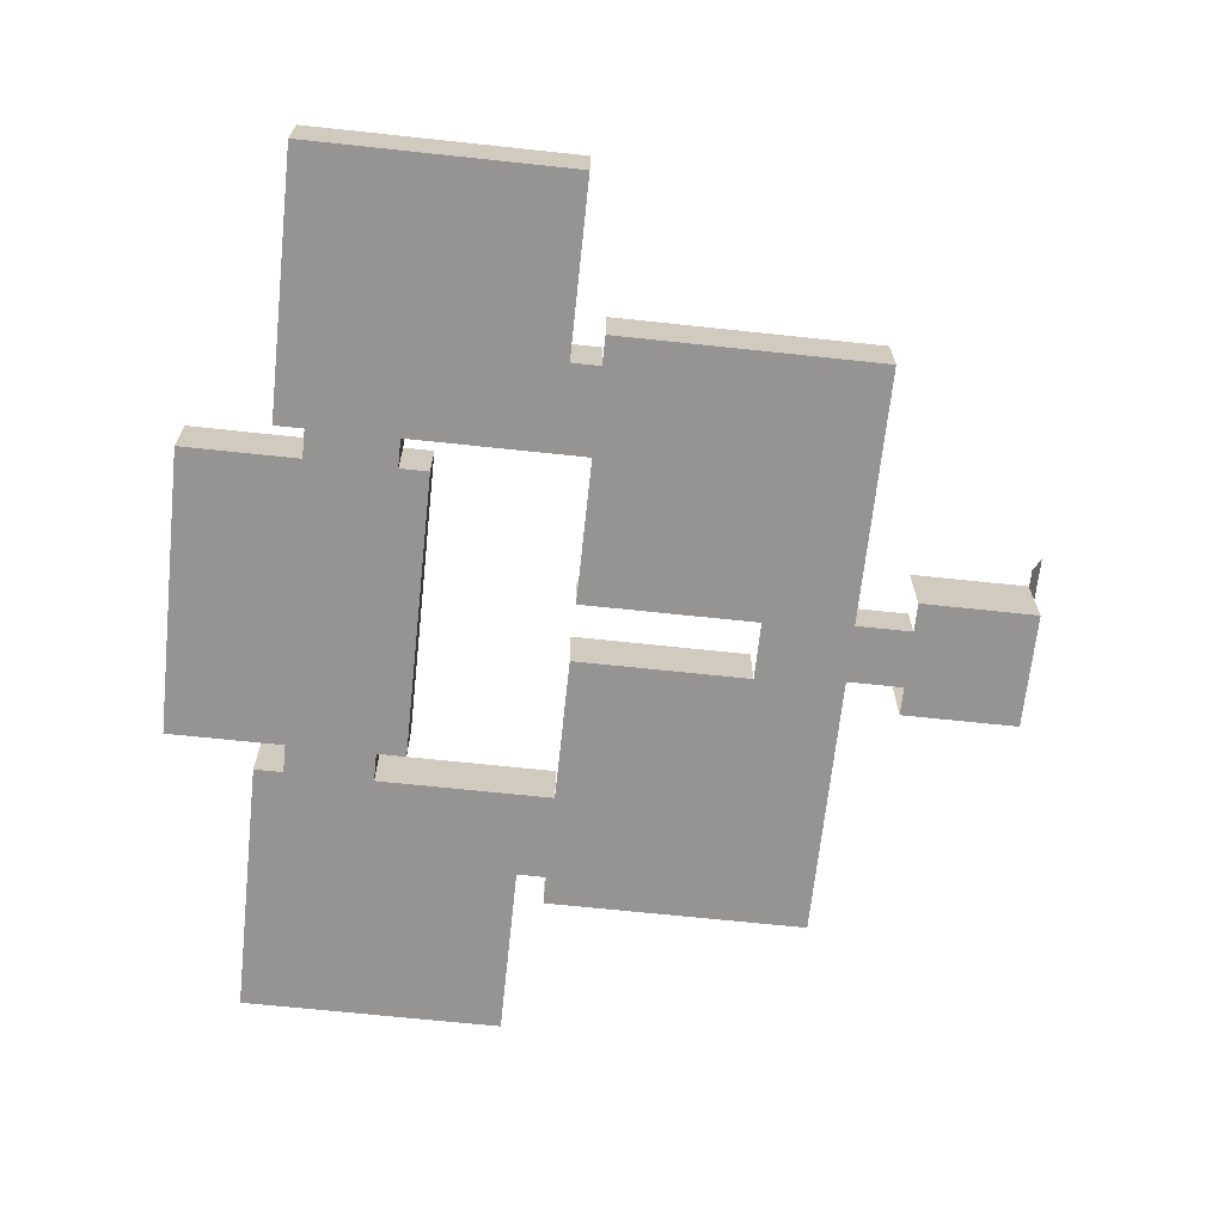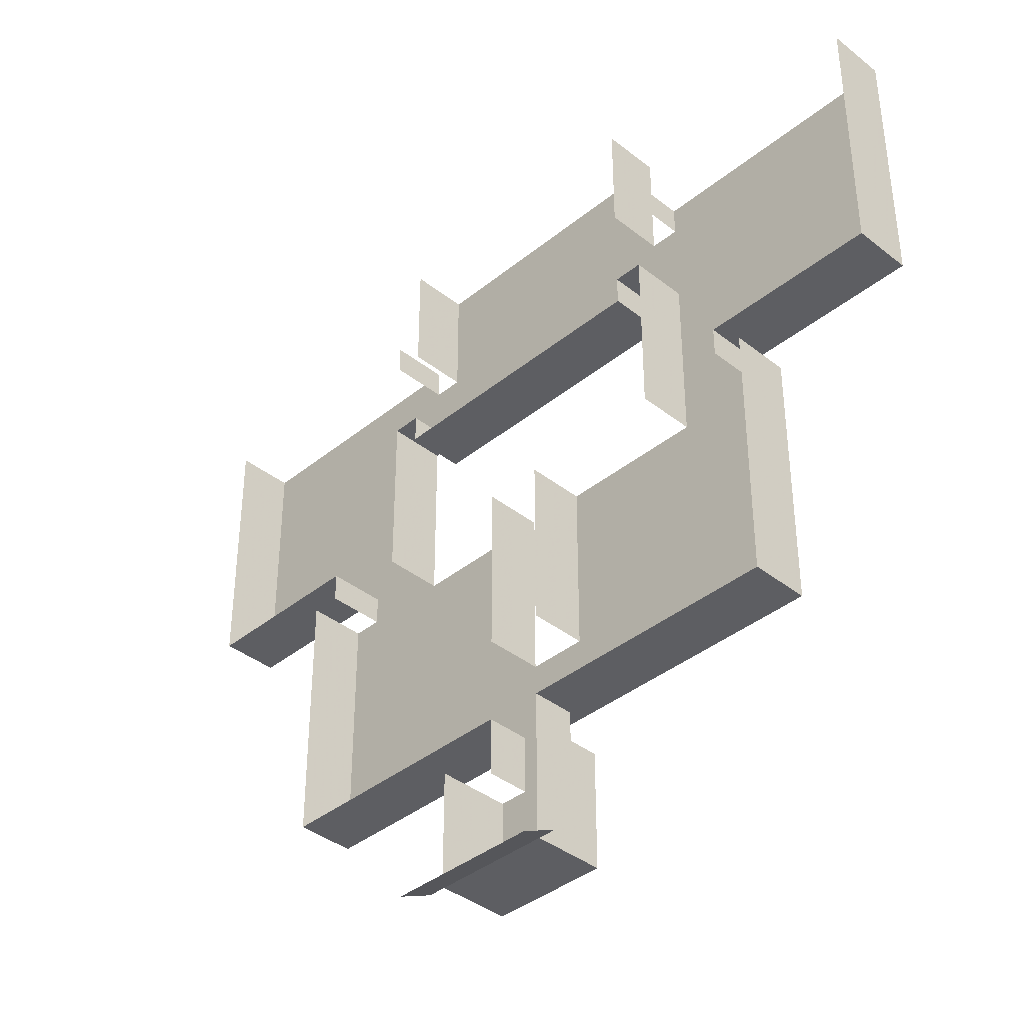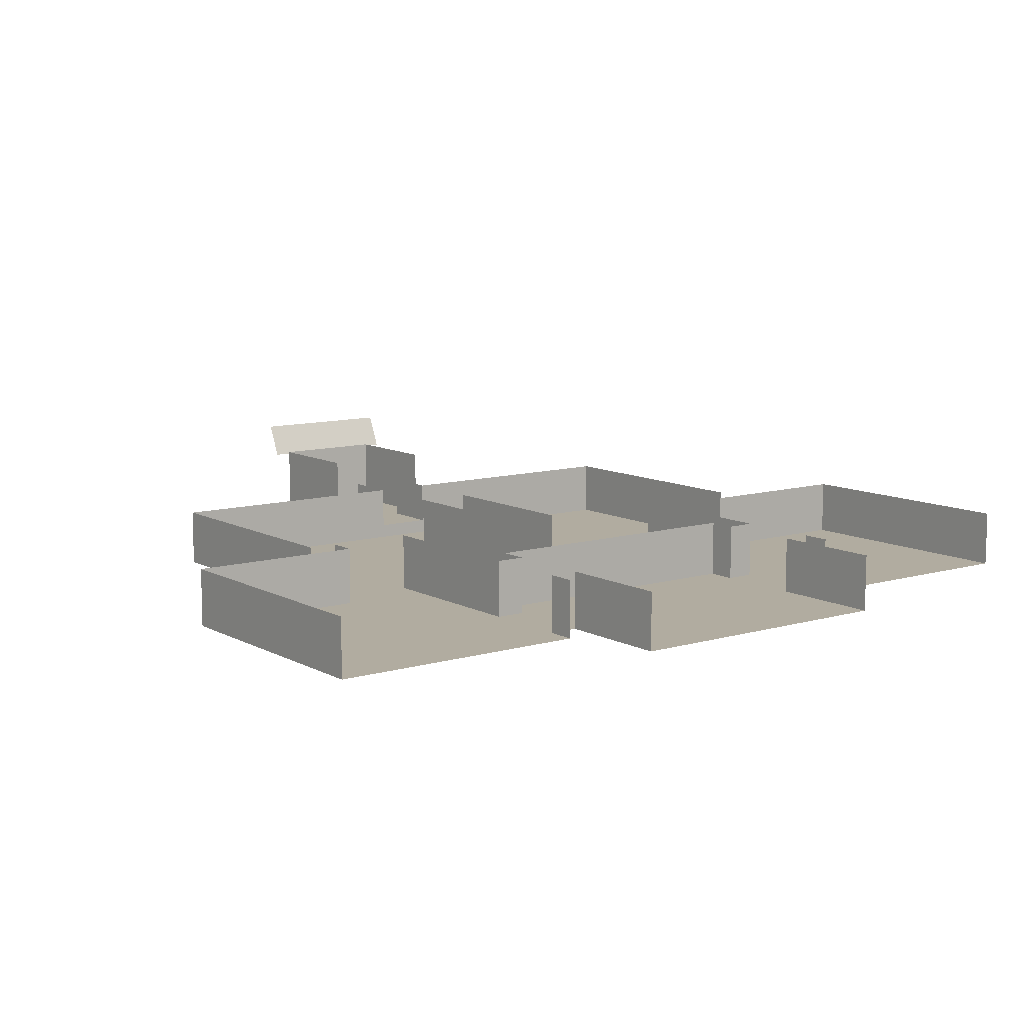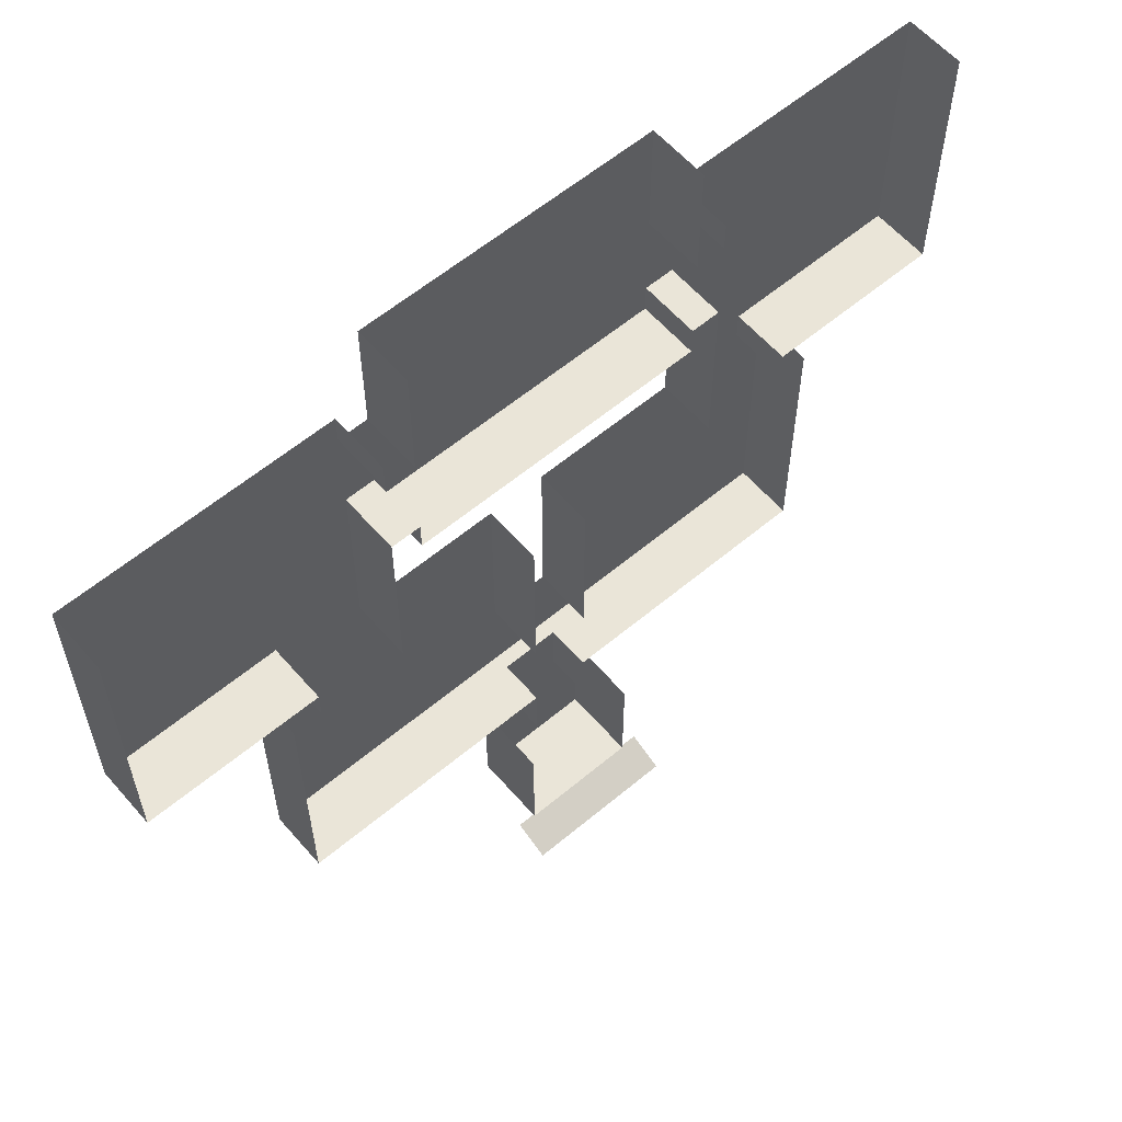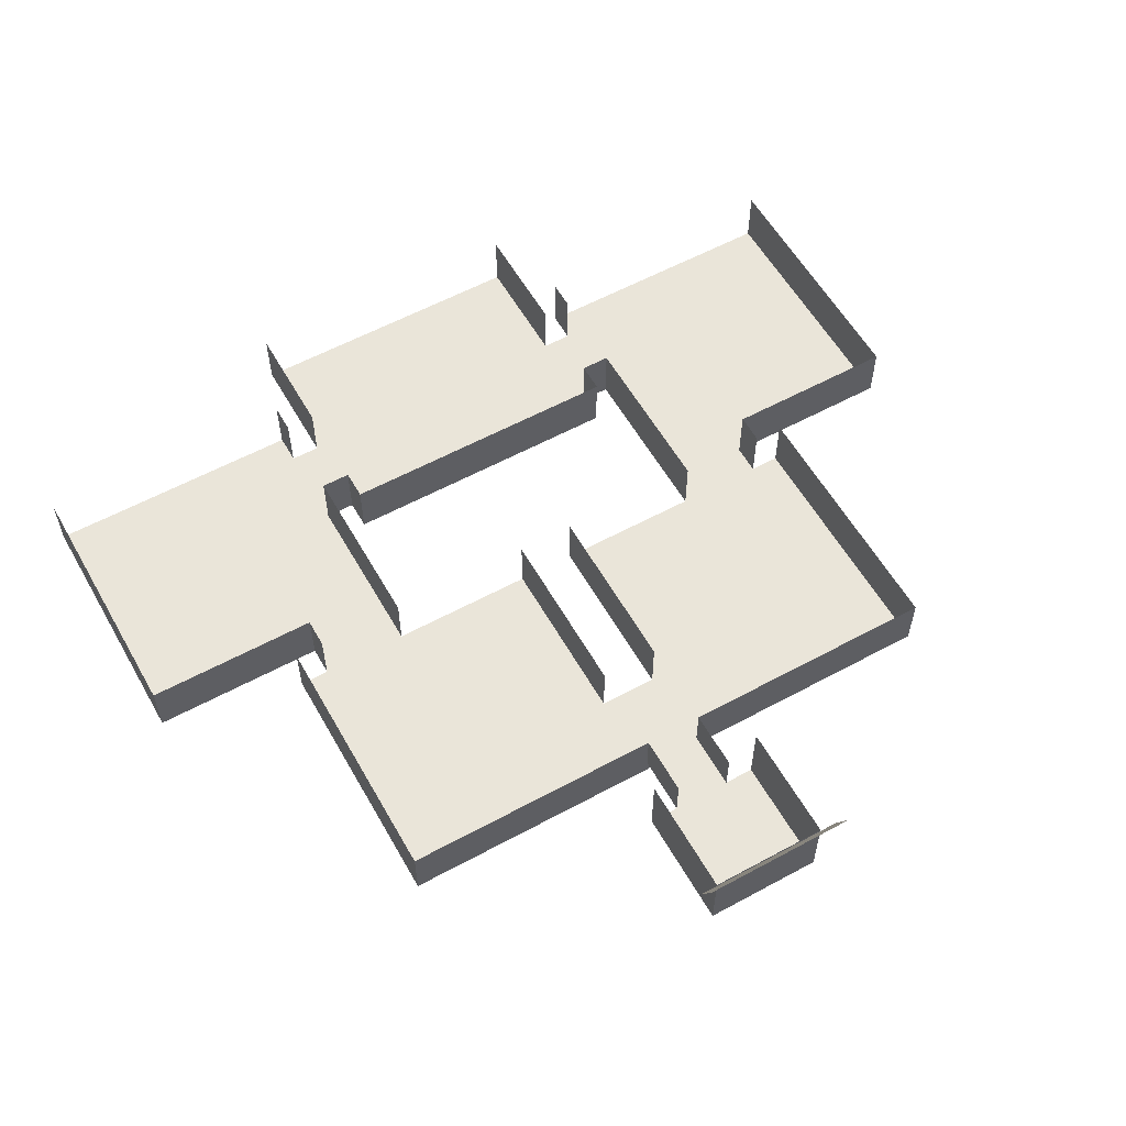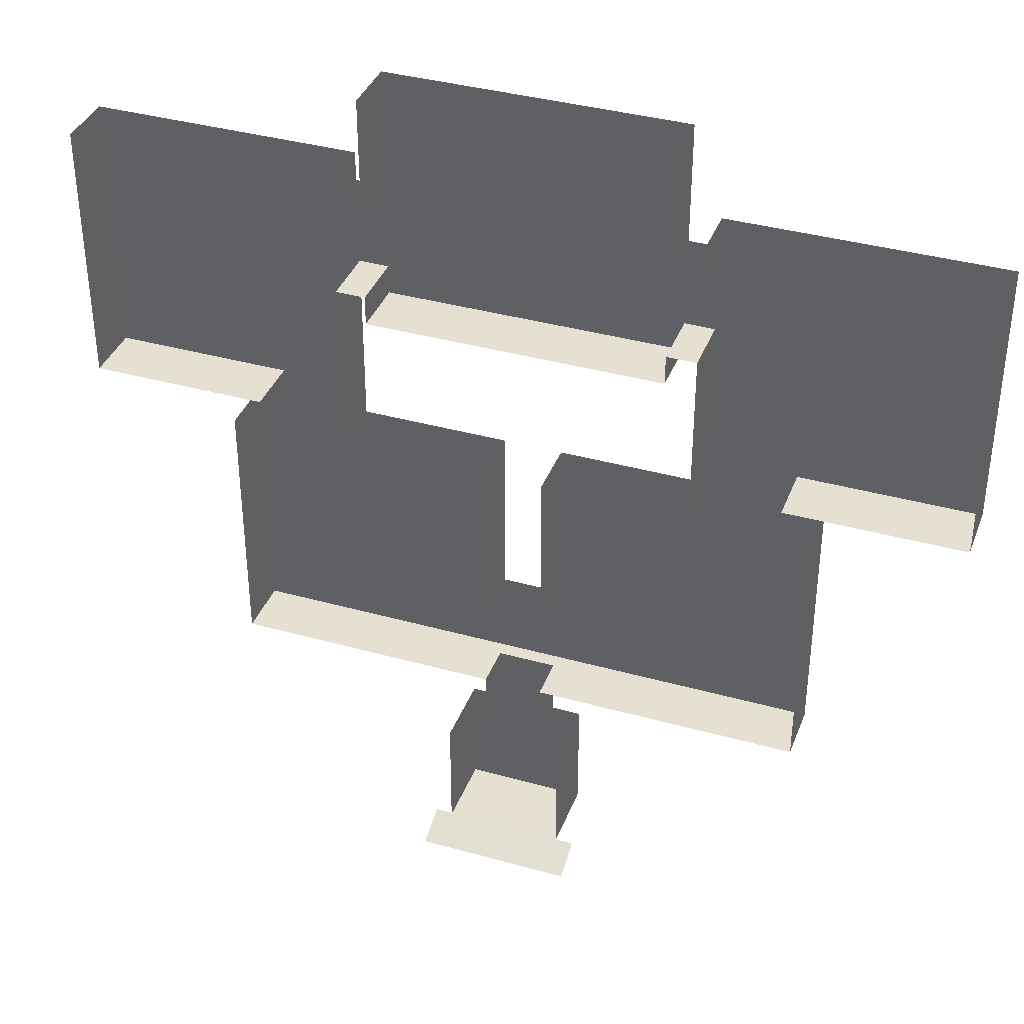
<metadata>
{"format":"obj","ext":"obj","renderer":"f3d","projection":"perspective","resolution":1024,"background":"white","views":[{"elev":-67.2,"azim":83.9,"up":"+Y"},{"elev":-38.9,"azim":-134.6,"up":"+Z"},{"elev":10.1,"azim":-36.8,"up":"+Y"},{"elev":59.4,"azim":139.3,"up":"+Z"},{"elev":57.8,"azim":150.6,"up":"+Y"},{"elev":37.6,"azim":-160.3,"up":"+Z"}]}
</metadata>
<code>
o Plane
v -2.6 2.935 -8.006
v 2.6 2.935 -8.006
v -2.6 4.122 -8.535
v 2.6 4.122 -8.535
f 1 2 4 3
o Rug_Grid.002
v -2.5 0.05 0.5
v -2 0.05 0.5
v 2 0.05 0.5
v 2.5 0.05 0.5
v -2.5 0.05 -0
v -2 0.05 -0
v 2 0.05 -0
v 2.5 0.05 -0
v -2.5 0.05 -1
v -2 0.05 -1
v 2 0.05 -1
v 2.5 0.05 -1
v -2.5 0.05 -1.5
v -2 0.05 -1.5
v 2 0.05 -1.5
v 2.5 0.05 -1.5
v -6.5 0.05 15.5
v -6.5 0.05 15
v -6.5 0.05 3
v -6.5 0.05 2.5
v -7 0.05 15.5
v -7 0.05 15
v -7 0.05 3
v -7 0.05 2.5
v -8 0.05 15.5
v -8 0.05 15
v -8 0.05 3
v -8 0.05 2.5
v -8.5 0.05 15.5
v -8.5 0.05 15
v -8.5 0.05 3
v -8.5 0.05 2.5
v -6.5 0.05 14
v -7 0.05 14
v -8 0.05 14
v -8.5 0.05 14
v -6.5 0.05 13.5
v -7 0.05 13.5
v -8 0.05 13.5
v -8.5 0.05 13.5
v -0 0.05 13.5
v 6.5 0.05 15.5
v 6.5 0.05 15
v 6.5 0.05 3
v 6.5 0.05 2.5
v 7 0.05 15.5
v 7 0.05 15
v 7 0.05 3
v 7 0.05 2.5
v 8 0.05 15.5
v 8 0.05 15
v 8 0.05 3
v 8 0.05 2.5
v 8.5 0.05 15.5
v 8.5 0.05 15
v 8.5 0.05 3
v 8.5 0.05 2.5
v 6.5 0.05 14
v 7 0.05 14
v 8 0.05 14
v 8.5 0.05 14
v 6.5 0.05 13.5
v 7 0.05 13.5
v 8 0.05 13.5
v 8.5 0.05 13.5
v 0 0.05 15.5
v 0 0.05 15
v 0 0.05 14
v -0.75 0.55 -7.5
v -0.75 0.55 -7
v -0.75 0.55 -3
v -0.75 0.55 -2.5
v -0.25 0.55 -7.5
v -0.25 0.55 -7
v -0.25 0.55 -3
v -0.25 0.55 -2.5
v 0.25 0.55 -7.5
v 0.25 0.55 -7
v 0.25 0.55 -3
v 0.25 0.55 -2.5
v 0.75 0.55 -7.5
v 0.75 0.55 -7
v 0.75 0.55 -3
v 0.75 0.55 -2.5
f 10 11 15 14
f 42 27 31 43
f 26 38 39 30
f 22 37 38 26
f 38 42 43 39
f 67 68 56 52
f 51 55 64 63
f 47 51 63 62
f 63 64 68 67
f 62 72 71 47
f 37 22 71 72
f 78 79 83 82
f 5 6 10 9
f 7 8 12 11
f 13 14 18 17
f 15 16 20 19
f 23 24 28 27
f 29 30 34 33
f 31 32 36 35
f 48 52 53 49
f 54 58 59 55
f 56 60 61 57
f 73 74 78 77
f 75 76 80 79
f 81 82 86 85
f 83 84 88 87
f 6 7 11 10
f 9 10 14 13
f 11 12 16 15
f 14 15 19 18
f 21 22 26 25
f 41 23 27 42
f 25 26 30 29
f 27 28 32 31
f 43 31 35 44
f 30 39 40 34
f 39 43 44 40
f 46 50 51 47
f 66 67 52 48
f 50 54 55 51
f 52 56 57 53
f 68 69 60 56
f 55 59 65 64
f 64 65 69 68
f 47 71 70 46
f 41 37 72 45
f 22 21 70 71
f 66 45 72 62
f 74 75 79 78
f 77 78 82 81
f 79 80 84 83
f 82 83 87 86
f 37 41 42 38
f 62 63 67 66
o Walls_Grid.001
v -10 0 7
v -9 0 7
v -6 0 7
v -1 0 7
v -10 0 1
v -1 0 1
v -10 0 -2
v -9 0 -2
v -6 0 -2
v -1 0 -2
v -6 2 -2
v -1 0.5 -2
v 1 0.5 -2
v -2 0.5 -4
v -1 0.5 -4
v 1 0.5 -4
v 2 0.5 -4
v -6 0 17
v -15 0 17
v -2 0.5 -8
v -1 0.5 -8
v 1 0.5 -8
v 2 0.5 -8
v 1 0 7
v 6 0 7
v 9 0 7
v 10 0 7
v 1 0 1
v 10 0 1
v 1 0 -2
v 6 0 -2
v 9 0 -2
v 10 0 -2
v -15 0 13
v -9 2 -2
v -15 0 8
v -10 2 -2
v -1 2 1
v -15 0 16
v -6 0 16
v 15 0 17
v 6 0 17
v 6 0 13
v 15 0 13
v 6 0 8
v 9 0 8
v 15 0 8
v -10 2 1
v 15 0 16
v 5 0 20
v -5 0 20
v -5 0 13
v 5 0 13
v -5 0 12
v 0 0 12
v 5 0 12
v -5 0 16
v 5 0 16
v -6 0 13
v -1 2 7
v -6 2 7
v 6 0 16
v -9 0 8
v -6 0 8
v -9 2 7
v -10 2 7
v -6 2 17
v -15 2 17
v 1 2 7
v 6 2 7
v 10 2 7
v 1 2 1
v 10 2 1
v 6 2 -2
v 9 2 -2
v 10 2 -2
v -15 2 13
v -15 2 8
v -15 2 16
v -6 2 16
v 15 2 17
v 6 2 17
v 15 2 13
v 6 2 8
v 15 2 8
v 15 2 16
v 5 2 20
v -5 2 20
v -5 2 13
v -5 2 12
v 0 2 12
v 5 2 12
v -5 2 16
v 5 2 16
v -6 2 13
v 6 2 16
v -9 2 8
v -6 2 8
v -2 3 -4
v 2 3 -4
v -2 3 -8
v -1 3 -8
v 1 3 -8
v 2 3 -8
v -1 2 -2
v 1 2 -2
v -1 2 -4
v 1 2 -4
v 9 2 7
v 9 2 8
v 6 2 13
v 5 2 13
f 110 111 192 191
f 111 105 188 192
f 109 110 191 190
f 108 109 190 189
f 102 108 189 187
f 104 101 194 196
f 100 103 195 193
f 135 132 171 173
f 122 124 166 165
f 107 127 167 156
f 151 90 153 185
f 137 129 169 174
f 121 117 161 164
f 94 92 148 126
f 132 137 174 171
f 98 118 101 100
f 152 147 183 186
f 128 106 155 168
f 143 144 180 179
f 139 145 181 176
f 120 121 164 163
f 127 122 165 167
f 133 113 158 172
f 142 143 179 178
f 112 116 160 157
f 119 120 163 162
f 140 142 178 177
f 91 152 186 149
f 89 93 136 154
f 96 97 99 123
f 130 150 184 170
f 146 138 175 182
f 95 96 123 125
f 117 115 159 161
f 124 151 185 166
f 93 95 125 136
f 114 134 198 197
f 141 131 199 200
f 144 141 200 180
f 97 98 193 99
f 118 119 162 194
f 134 135 173 198
f 131 133 172 199
f 147 140 177 183
o Floor_Grid
v -10 0 7
v -9 0 7
v -6 0 7
v -1 0 7
v -10 0 1
v -9 0 1
v -6 0 1
v -1 0 1
v -10 0 -2
v -9 0 -2
v -6 0 -2
v -1 0 -2
v -1 0.5 -2
v 1 0.5 -2
v -2 0.5 -4
v -1 0.5 -4
v 1 0.5 -4
v 2 0.5 -4
v -6 0 17
v -9 0 17
v -15 0 17
v -2 0.5 -8
v -1 0.5 -8
v 1 0.5 -8
v 2 0.5 -8
v 1 0 7
v 6 0 7
v 9 0 7
v 10 0 7
v 1 0 1
v 6 0 1
v 9 0 1
v 10 0 1
v 1 0 -2
v 6 0 -2
v 9 0 -2
v 10 0 -2
v -15 0 13
v -9 0 13
v -15 0 8
v -15 0 16
v -9 0 16
v -6 0 16
v 15 0 17
v 9 0 17
v 6 0 17
v 6 0 13
v 9 0 13
v 15 0 13
v 6 0 8
v 9 0 8
v 15 0 8
v 9 0 16
v 15 0 16
v 5 0 20
v 0 0 20
v -5 0 20
v -5 0 13
v 0 0 13
v 5 0 13
v -5 0 12
v 0 0 12
v 5 0 12
v -5 0 16
v 0 0 16
v 5 0 16
v -6 0 13
v 6 0 16
v -9 0 8
v -6 0 8
f 203 207 206 202
f 207 211 210 206
f 202 206 205 201
f 208 212 211 207
f 204 208 207 203
f 213 214 217 216
f 218 225 224 217
f 217 224 223 216
f 206 210 209 205
f 228 232 231 227
f 232 236 235 231
f 227 231 230 226
f 233 237 236 232
f 229 233 232 228
f 231 235 234 230
f 212 208 230 234
f 216 223 222 215
f 242 239 238 241
f 219 243 242 220
f 220 242 241 221
f 250 247 248 251
f 249 252 251 248
f 254 249 248 253
f 244 254 253 245
f 261 258 259 262
f 260 263 262 259
f 266 260 259 265
f 265 259 258 264
f 255 266 265 256
f 256 265 264 257
f 203 202 269 270
f 240 238 239 269
f 267 270 269 239
f 243 267 239 242
f 253 248 247 268
f 245 253 268 246
f 264 258 267 243
f 260 266 268 247
f 228 227 250 251

</code>
